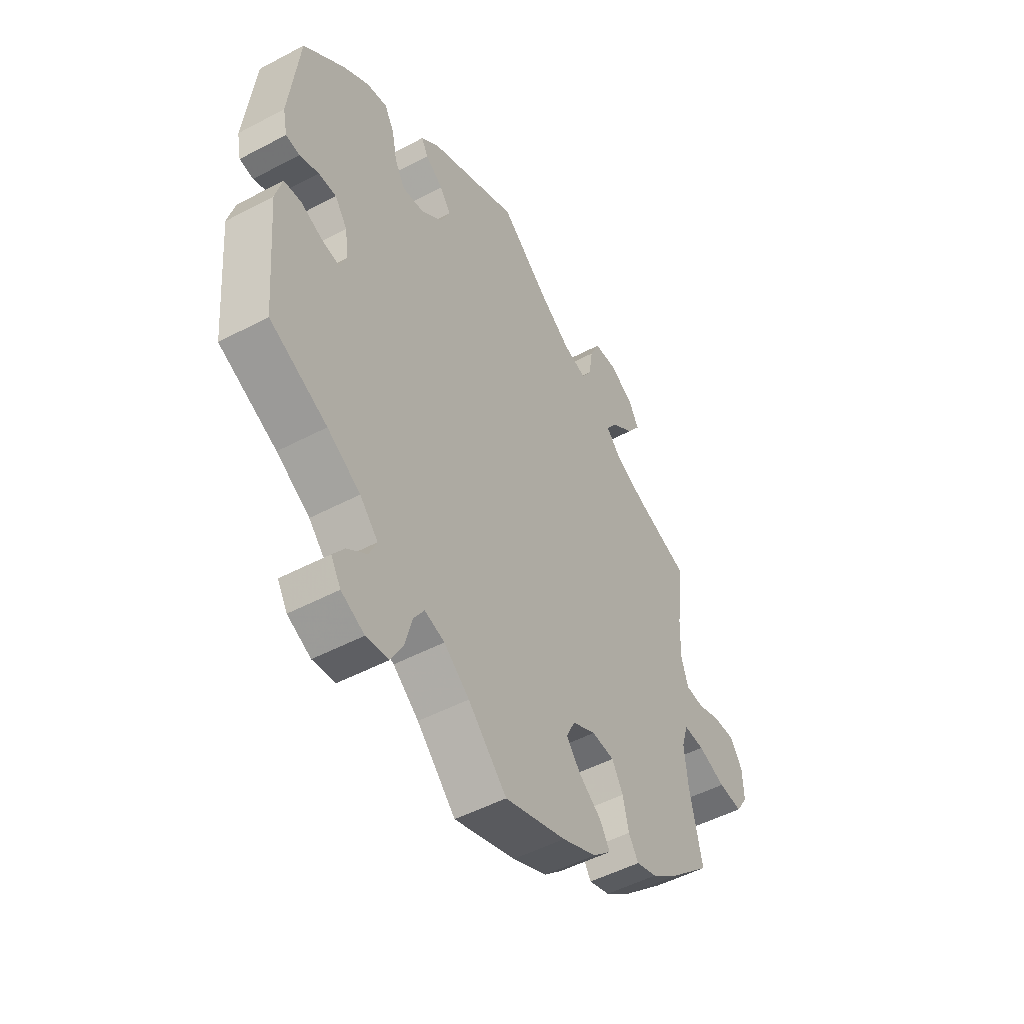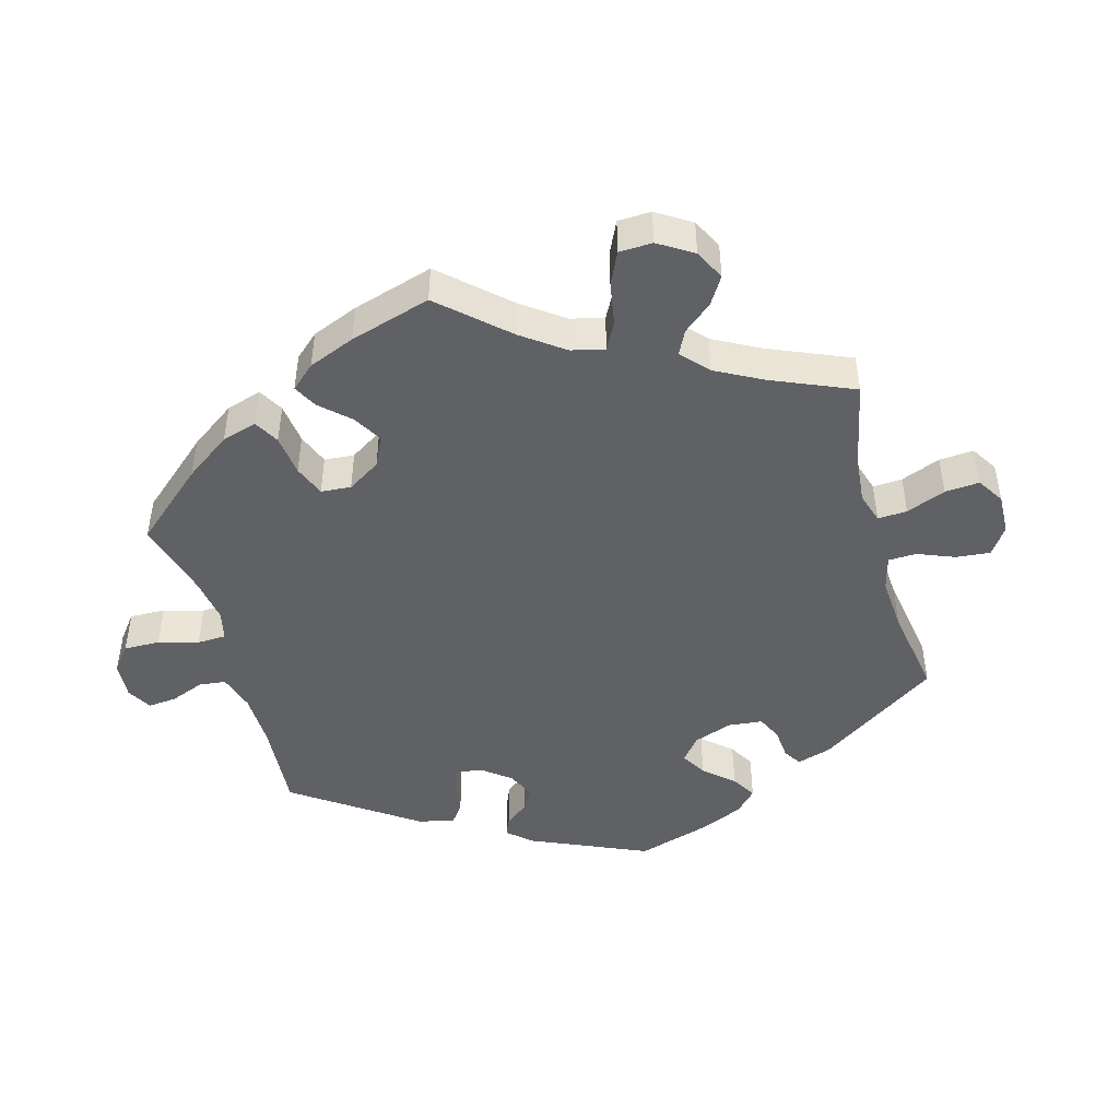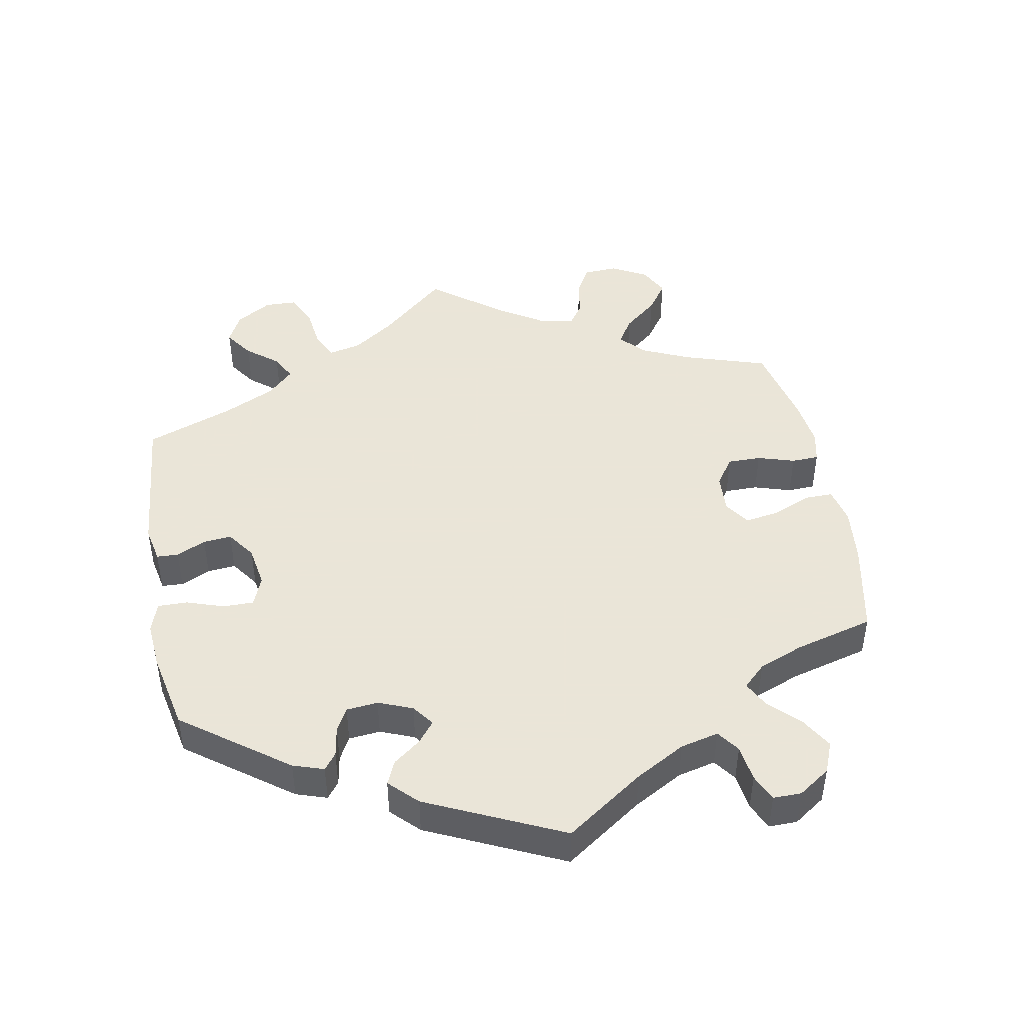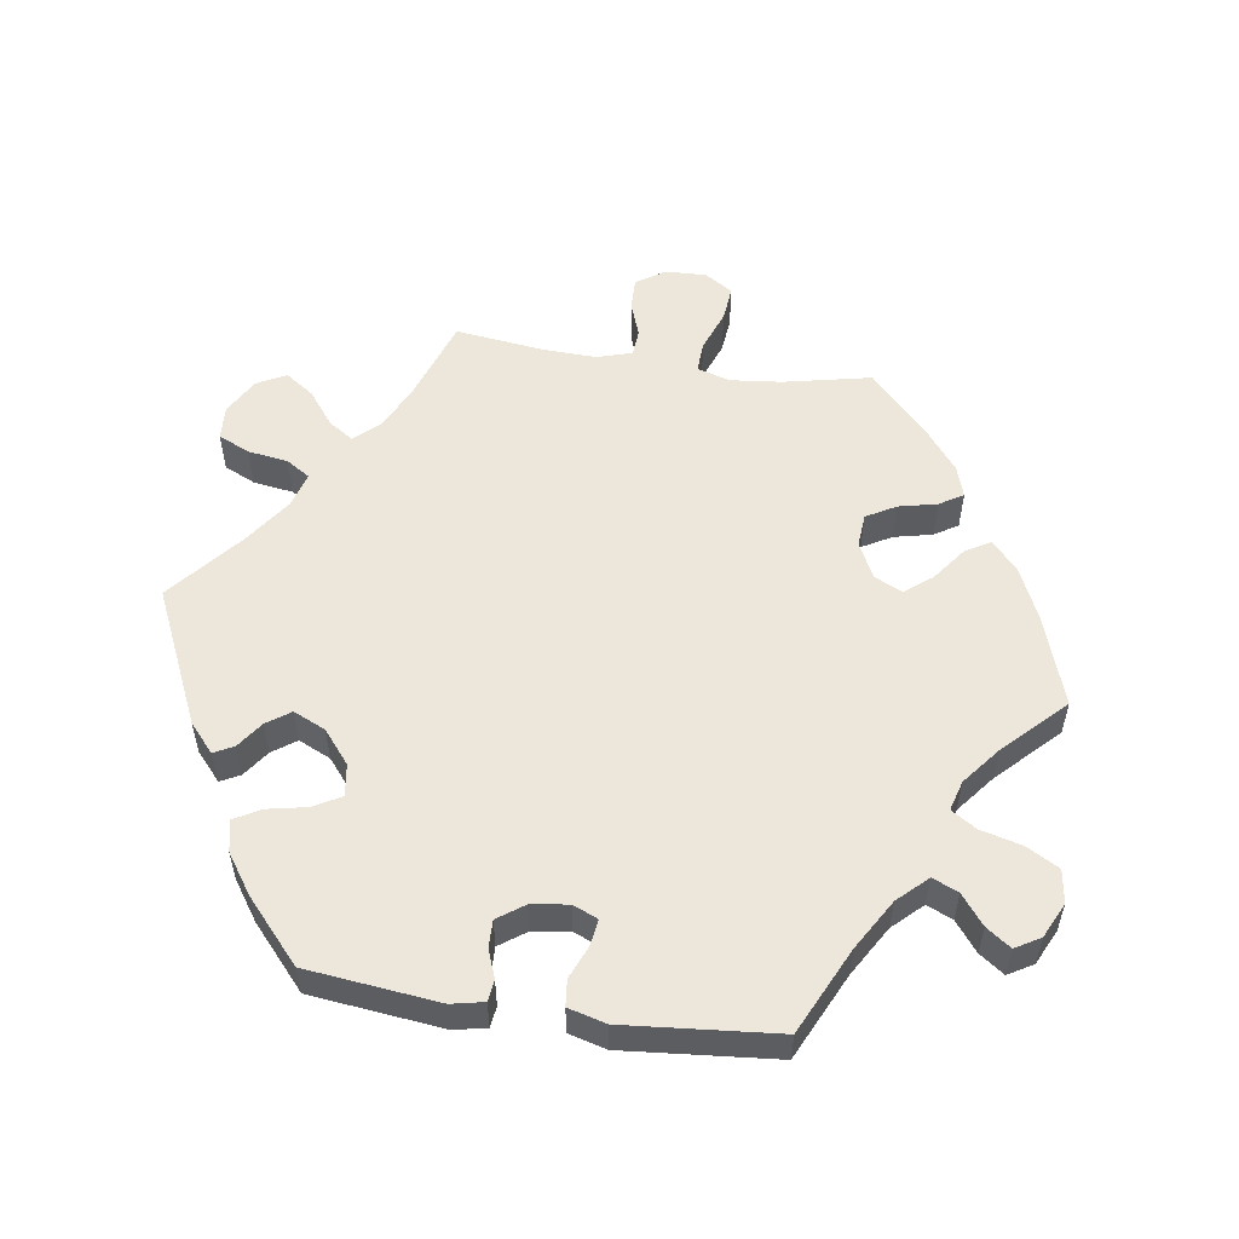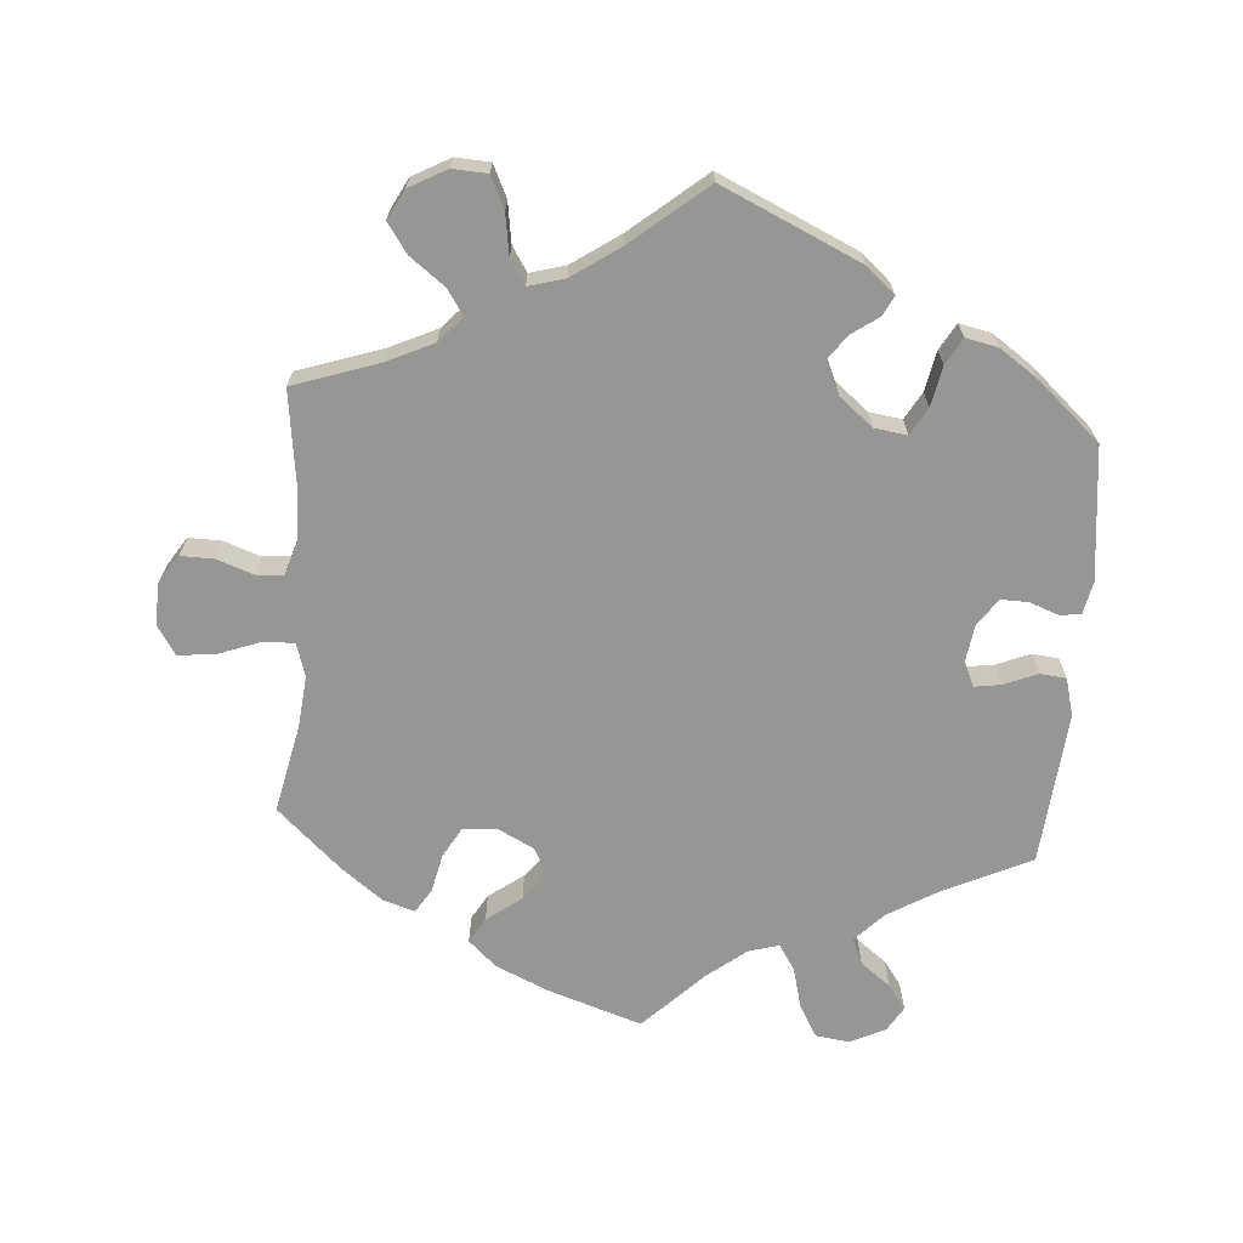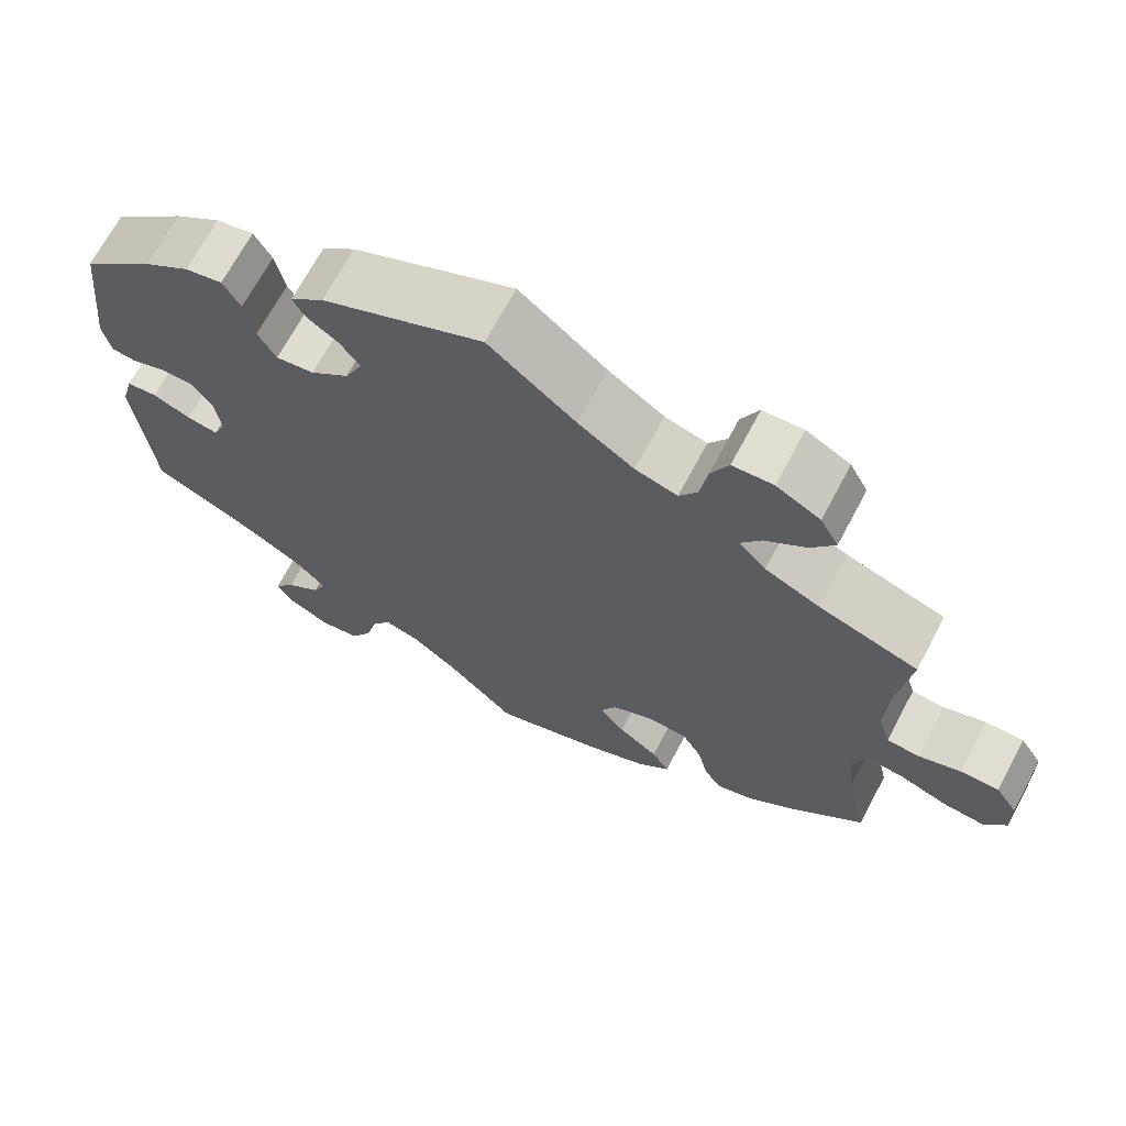
<metadata>
{"format":"obj","ext":"obj","renderer":"f3d","projection":"perspective","resolution":1024,"background":"white","views":[{"elev":-50.1,"azim":120.2,"up":"+Z"},{"elev":-45.6,"azim":-104.8,"up":"+Y"},{"elev":45.5,"azim":109.5,"up":"+Y"},{"elev":54.0,"azim":98.5,"up":"+Y"},{"elev":-67.7,"azim":-4.2,"up":"+Y"},{"elev":68.8,"azim":-152.0,"up":"+Z"}]}
</metadata>
<code>
v 0.557 0.07 -0.085
v 0.284 0.07 0.303
v -0.264 0.07 0.563
v -0.443 0.07 -0.397
v -0.336 0.07 -0.458
v 0.203 0.07 0.527
v 0.475 0.07 0.079
v 0.087 0.07 -0.533
v -0.235 0.07 -0.464
v 0.407 0.07 0.041
v -0.392 0.07 0.583
v -0.415 0.07 0.54
v 0.341 0.07 0.441
v 0.256 0.07 -0.621
v -0.706 0.07 -0.042
v -0.412 0.07 0.352
v -0.314 0.07 -0.423
v -0.179 0.07 0.482
v -0.383 0.07 -0.443
v -0.574 0.07 0.042
v -0.301 0.07 -0.366
v -0.533 0.07 0.045
v 0.388 0.07 0.431
v 0.144 0.07 -0.488
v 0.319 0.07 0.402
v 0.213 0.07 -0.512
v 0.354 0.07 -0.53
v -0.286 0.07 0.61
v -0.232 0.07 0.467
v -0.537 0.07 -0.31
v -0.509 0.07 -0.18
v 0.229 0.07 -0.573
v 0.446 0.07 0.391
v 0.455 0.07 -0.045
v -0.337 0.07 0.613
v 0.165 0.07 0.398
v 0.503 0.07 -0.025
v -0.537 0.07 0.31
v -0.109 0.07 0.53
v 0.399 0.07 -0.014
v 0.306 0.07 -0.628
v 0.23 0.07 0.461
v -0.343 0.07 0.384
v 0.549 0.07 0.067
v -0.309 0.07 0.421
v -0.172 0.07 -0.345
v 0.334 0.07 -0.415
v 0.187 0.07 0.35
v 0.542 0.07 -0.029
v -0.276 0.07 -0.322
v 0.518 0.07 0.063
v 0.38 0.07 -0.566
v -0.225 0.07 -0.318
v -0.676 0.07 0.062
v -0.501 0.07 -0.103
v 0.435 0.07 0.08
v 0.537 0.07 0.31
v -0.152 0.07 -0.386
v 0.358 0.07 -0.603
v -0.184 0.07 -0.426
v 0.31 0.07 -0.496
v 0.307 0.07 0.343
v 0.245 0.07 0.49
v 0.537 0.07 -0.31
v 0 0.07 -0.62
v -0.138 0.07 -0.574
v -0.216 0.07 -0.539
v 0 0.07 0.62
v 0.189 0.07 -0.475
v -0.704 0.07 0.019
v -0.627 0.07 0.061
v -0.257 0.07 -0.501
v 0.293 0.07 -0.458
v 0.415 0.07 -0.051
v 0.19 0.07 0.433
v -0.385 0.07 0.497
v 0.559 0.07 0.115
v -0.679 0.07 -0.084
v 0.408 0.07 -0.371
v -0.334 0.07 0.458
v 0.236 0.07 0.31
v -0.255 0.07 0.503
v -0.52 0.07 0.177
v -0.625 0.07 -0.079
v -0.517 0.07 0.097
v -0.516 0.07 -0.054
v -0.563 0.07 -0.056
v 0.557 -0 -0.085
v 0.284 -0 0.303
v -0.264 -0 0.563
v -0.443 -0 -0.397
v -0.336 -0 -0.458
v 0.203 -0 0.527
v 0.475 -0 0.079
v 0.087 -0 -0.533
v -0.235 -0 -0.464
v 0.407 -0 0.041
v -0.392 -0 0.583
v -0.415 -0 0.54
v 0.341 -0 0.441
v 0.256 -0 -0.621
v -0.706 -0 -0.042
v -0.412 -0 0.352
v -0.314 -0 -0.423
v -0.179 -0 0.482
v -0.383 -0 -0.443
v -0.574 -0 0.042
v -0.301 -0 -0.366
v -0.533 -0 0.045
v 0.388 -0 0.431
v 0.144 -0 -0.488
v 0.319 -0 0.402
v 0.213 -0 -0.512
v 0.354 -0 -0.53
v -0.286 -0 0.61
v -0.232 -0 0.467
v -0.537 -0 -0.31
v -0.509 -0 -0.18
v 0.229 -0 -0.573
v 0.446 -0 0.391
v 0.455 -0 -0.045
v -0.337 -0 0.613
v 0.165 -0 0.398
v 0.503 -0 -0.025
v -0.537 -0 0.31
v -0.109 -0 0.53
v 0.399 -0 -0.014
v 0.306 -0 -0.628
v 0.23 -0 0.461
v -0.343 -0 0.384
v 0.549 -0 0.067
v -0.309 -0 0.421
v -0.172 -0 -0.345
v 0.334 -0 -0.415
v 0.187 -0 0.35
v 0.542 -0 -0.029
v -0.276 -0 -0.322
v 0.518 -0 0.063
v 0.38 -0 -0.566
v -0.225 -0 -0.318
v -0.676 -0 0.062
v -0.501 -0 -0.103
v 0.435 -0 0.08
v 0.537 -0 0.31
v -0.152 -0 -0.386
v 0.358 -0 -0.603
v -0.184 -0 -0.426
v 0.31 -0 -0.496
v 0.307 -0 0.343
v 0.245 -0 0.49
v 0.537 -0 -0.31
v 0 -0 -0.62
v -0.138 -0 -0.574
v -0.216 -0 -0.539
v 0 -0 0.62
v 0.189 -0 -0.475
v -0.704 -0 0.019
v -0.627 -0 0.061
v -0.257 -0 -0.501
v 0.293 -0 -0.458
v 0.415 -0 -0.051
v 0.19 -0 0.433
v -0.385 -0 0.497
v 0.559 -0 0.115
v -0.679 -0 -0.084
v 0.408 -0 -0.371
v -0.334 -0 0.458
v 0.236 -0 0.31
v -0.255 -0 0.503
v -0.52 -0 0.177
v -0.625 -0 -0.079
v -0.517 -0 0.097
v -0.516 -0 -0.054
v -0.563 -0 -0.056
f 39 68 6 63
f 18 39 63 42
f 29 18 42 75
f 35 28 3 82
f 35 82 29
f 11 35 29
f 80 76 12 11
f 45 80 11 29
f 43 45 29 75
f 83 38 16
f 85 83 16 43
f 22 85 43 75
f 70 54 71 20
f 70 20 22
f 15 70 22
f 87 84 78 15
f 86 87 15 22
f 55 86 22 75
f 19 4 30 31
f 21 17 5 19
f 50 21 19 31
f 53 50 31 55
f 67 72 9 60
f 67 60 58
f 8 65 66 67
f 24 8 67 58
f 69 24 58 46
f 41 14 32 26
f 41 26 69
f 59 41 69
f 61 27 52 59
f 61 59 69
f 73 61 69 46
f 49 1 64 79
f 34 37 49 79
f 74 34 79 47
f 40 74 47 73
f 77 44 51 7
f 77 7 56
f 57 77 56
f 33 57 56 10
f 62 25 13 23
f 2 62 23 33
f 55 75 36
f 55 36 48
f 53 55 48 81
f 46 53 81 2
f 10 40 73 46
f 2 33 10 46
f 150 93 155 126
f 129 150 126 105
f 162 129 105 116
f 169 90 115 122
f 116 169 122
f 116 122 98
f 98 99 163 167
f 116 98 167 132
f 162 116 132 130
f 103 125 170
f 130 103 170 172
f 162 130 172 109
f 107 158 141 157
f 109 107 157
f 109 157 102
f 102 165 171 174
f 109 102 174 173
f 162 109 173 142
f 118 117 91 106
f 106 92 104 108
f 118 106 108 137
f 142 118 137 140
f 147 96 159 154
f 145 147 154
f 154 153 152 95
f 145 154 95 111
f 133 145 111 156
f 113 119 101 128
f 156 113 128
f 156 128 146
f 146 139 114 148
f 156 146 148
f 133 156 148 160
f 166 151 88 136
f 166 136 124 121
f 134 166 121 161
f 160 134 161 127
f 94 138 131 164
f 143 94 164
f 143 164 144
f 97 143 144 120
f 110 100 112 149
f 120 110 149 89
f 123 162 142
f 135 123 142
f 168 135 142 140
f 89 168 140 133
f 133 160 127 97
f 133 97 120 89
f 6 93 150 63
f 63 150 129 42
f 42 129 162 75
f 75 162 123 36
f 36 123 135 48
f 48 135 168 81
f 81 168 89 2
f 2 89 149 62
f 62 149 112 25
f 25 112 100 13
f 13 100 110 23
f 23 110 120 33
f 33 120 144 57
f 57 144 164 77
f 77 164 131 44
f 44 131 138 51
f 51 138 94 7
f 7 94 143 56
f 56 143 97 10
f 10 97 127 40
f 40 127 161 74
f 74 161 121 34
f 34 121 124 37
f 37 124 136 49
f 49 136 88 1
f 1 88 151 64
f 64 151 166 79
f 79 166 134 47
f 47 134 160 73
f 73 160 148 61
f 61 148 114 27
f 27 114 139 52
f 52 139 146 59
f 59 146 128 41
f 41 128 101 14
f 14 101 119 32
f 32 119 113 26
f 26 113 156 69
f 69 156 111 24
f 24 111 95 8
f 8 95 152 65
f 65 152 153 66
f 66 153 154 67
f 67 154 159 72
f 72 159 96 9
f 9 96 147 60
f 60 147 145 58
f 58 145 133 46
f 46 133 140 53
f 53 140 137 50
f 50 137 108 21
f 21 108 104 17
f 17 104 92 5
f 5 92 106 19
f 19 106 91 4
f 4 91 117 30
f 30 117 118 31
f 31 118 142 55
f 55 142 173 86
f 86 173 174 87
f 87 174 171 84
f 84 171 165 78
f 78 165 102 15
f 15 102 157 70
f 70 157 141 54
f 54 141 158 71
f 71 158 107 20
f 20 107 109 22
f 22 109 172 85
f 85 172 170 83
f 83 170 125 38
f 38 125 103 16
f 16 103 130 43
f 43 130 132 45
f 45 132 167 80
f 80 167 163 76
f 76 163 99 12
f 12 99 98 11
f 11 98 122 35
f 35 122 115 28
f 28 115 90 3
f 3 90 169 82
f 82 169 116 29
f 29 116 105 18
f 18 105 126 39
f 39 126 155 68
f 68 155 93 6

</code>
